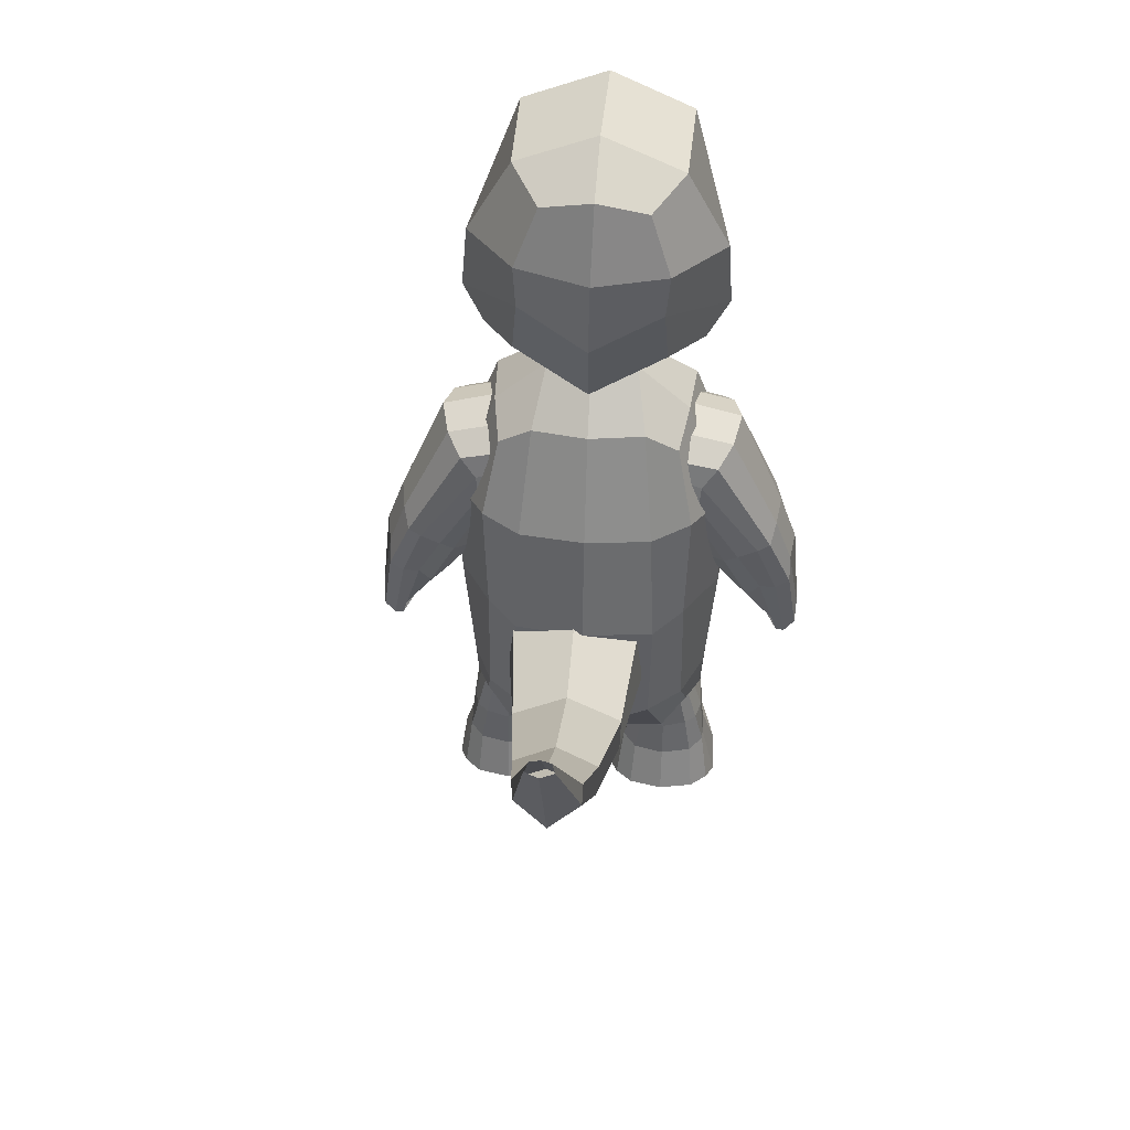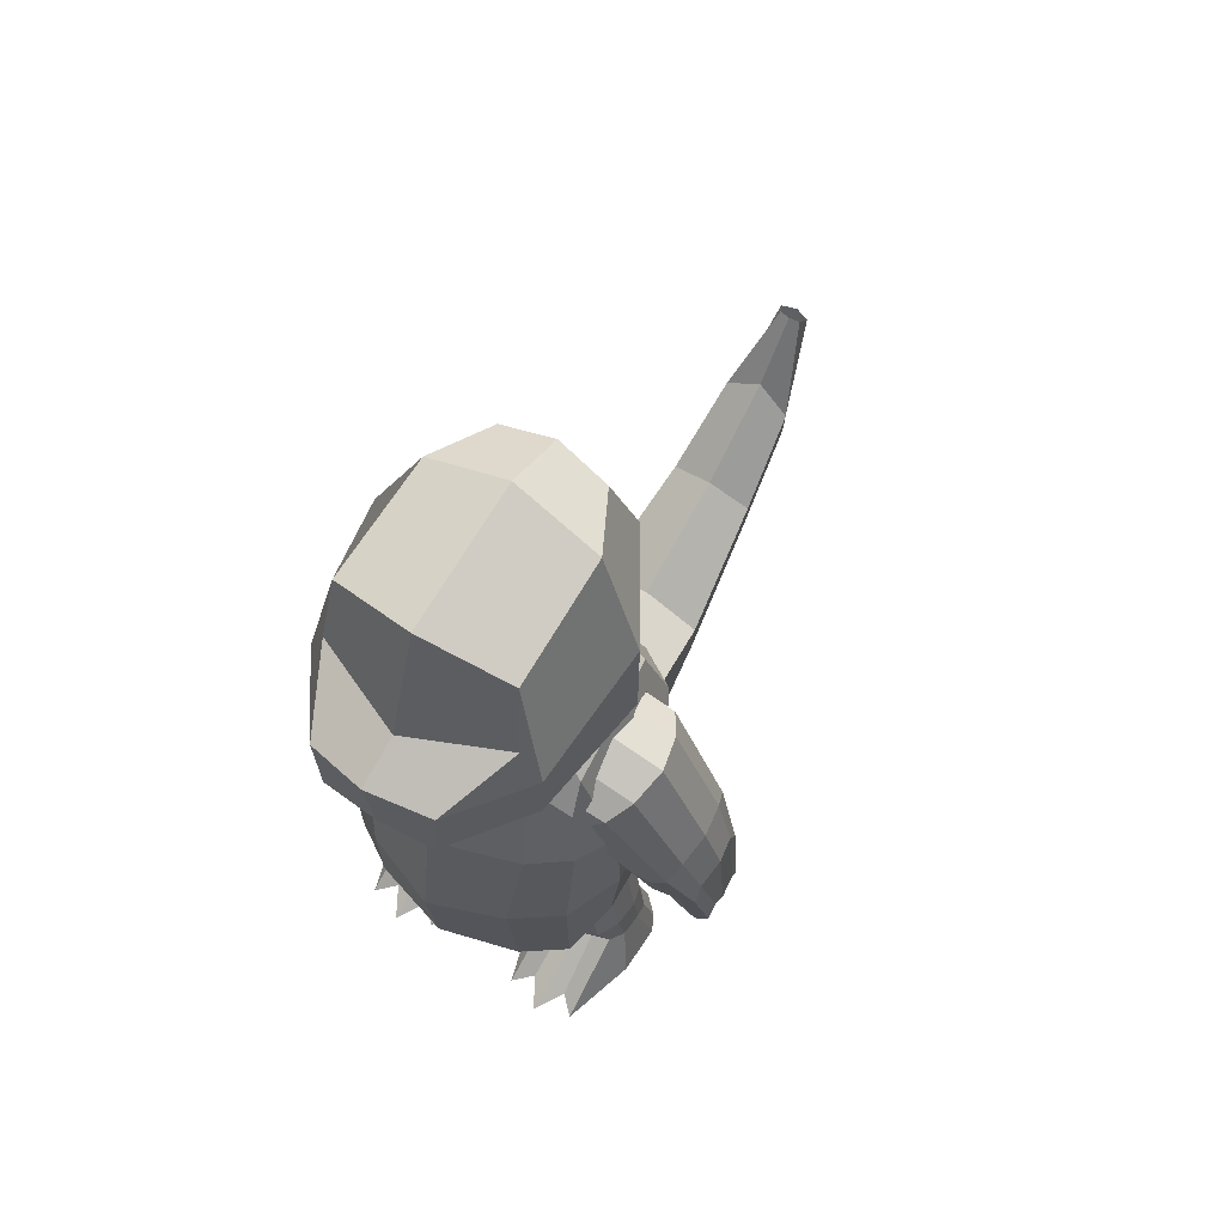
<metadata>
{"format":"obj","ext":"obj","renderer":"f3d","projection":"perspective","resolution":1024,"background":"white","views":[{"elev":43.3,"azim":11.8,"up":"+Y"},{"elev":67.3,"azim":-140.8,"up":"+Y"}]}
</metadata>
<code>
o Cone.001
v -0.5554 1.676 0.7056
v 0.1189 3.181 3.171
v -0.4855 2.127 0.8014
v 0.1373 3.207 3.117
v -0.04028 2.466 2.791
v -0.1368 2.004 2.31
v -0.3142 1.626 1.57
v -0.04514 2.665 2.8
v -0.1531 2.271 2.312
v -0.3225 1.897 1.583
v -0.05151 2.332 0.7813
v 0.203 3.213 3.097
v 0.1716 2.271 2.802
v 0.1108 2.393 2.252
v 0.1716 2.817 2.808
v 0.03186 2.073 1.534
v -0.0586 1.216 0.7045
v 0.214 3.172 3.196
v 0.4253 1.678 0.5973
v 0.3013 3.181 3.151
v 0.3769 2.128 0.7063
v 0.2715 3.207 3.102
v 0.12 1.79 2.329
v 0.03368 1.351 1.542
v 0.3755 2.467 2.745
v 0.366 2.005 2.255
v 0.3786 1.627 1.493
v 0.3817 2.665 2.753
v 0.3817 2.271 2.253
v 0.389 1.898 1.505
f 1 7 10 3
f 9 8 15 14
f 10 9 14 16
f 13 18 2 5
f 3 10 16 11
f 5 2 4 8
f 8 4 12 15
f 7 6 9 10
f 6 5 8 9
f 17 24 7 1
f 24 23 6 7
f 23 13 5 6
f 19 21 30 27
f 29 14 15 28
f 30 16 14 29
f 13 25 20 18
f 21 11 16 30
f 25 28 22 20
f 28 15 12 22
f 27 30 29 26
f 26 29 28 25
f 17 19 27 24
f 24 27 26 23
f 23 26 25 13
o Cube.011
v -0.4821 4.248 0.7199
v -0.3045 5.316 0.7543
v -0.4329 3.959 -0.6137
v -0.7333 4.808 -0.4677
v -0.1885 3.891 -0.7258
v -0.432 4.638 0.8237
v -0.4443 4.928 0.837
v -0.5838 4.6 -0.9543
v -0.5669 4.143 -0.982
v -0.2125 4.681 -1.083
v -0.7625 3.974 -0.3819
v -0.7782 4.04 0.2358
v -0.5419 5.378 0.4113
v -0.6555 5.337 -0.3528
v -0.1283 3.741 -0.2362
v -0.9104 4.326 0.2464
v -0.8776 4.225 -0.4889
v -0.8511 4.804 0.3301
v -0.8572 4.542 -0.4498
v 0.4656 4.227 0.6029
v 0.3488 5.302 0.6737
v 0.08099 3.948 -0.6772
v 0.4449 4.781 -0.6131
v -0.1861 3.89 -0.7261
v -0.175 4.772 -0.7857
v -0.0175 3.892 0.649
v 0.0301 5.396 0.7626
v 0.4595 4.618 0.7137
v 0.4873 4.908 0.7219
v 0.1727 4.583 -1.048
v 0.1294 4.127 -1.068
v 0.03801 4.911 0.9143
v 0.0225 4.4 0.881
v -0.2149 4.681 -1.083
v -0.2218 4.117 -1.047
v 0.4574 3.947 -0.5325
v 0.6257 4.009 0.0625
v 0.4982 5.355 0.2829
v 0.4207 5.313 -0.4857
v -0.1242 5.504 -0.5063
v -0.01343 5.604 0.3724
v -0.132 3.741 -0.2357
v -0.05467 3.795 0.3655
v 0.7689 4.289 0.0391
v 0.5539 4.193 -0.6657
v 0.7528 4.768 0.1321
v 0.5576 4.51 -0.6245
f 49 44 34 38
f 62 57 32 37
f 71 43 32 57
f 42 73 56 31
f 38 34 55 40
f 33 39 65 35
f 39 38 40 65
f 56 63 36 31
f 63 62 37 36
f 41 47 39 33
f 47 49 38 39
f 36 37 48 46
f 46 48 49 47
f 31 36 46 42
f 42 46 47 41
f 33 35 45 41
f 41 45 73 42
f 55 34 44 70
f 70 44 43 71
f 37 32 43 48
f 48 43 44 49
f 77 60 53 69
f 62 59 51 57
f 71 57 51 68
f 67 50 56 73
f 60 64 55 53
f 52 54 65 61
f 61 65 64 60
f 56 50 58 63
f 63 58 59 62
f 66 52 61 75
f 75 61 60 77
f 58 74 76 59
f 74 75 77 76
f 50 67 74 58
f 67 66 75 74
f 52 66 72 54
f 66 67 73 72
f 55 70 69 53
f 70 71 68 69
f 59 76 68 51
f 76 77 69 68
o Cube.010
v -0.7159 1.15 0.6744
v -0.5844 3.479 0.7308
v -0.8412 1.087 -0.3549
v -0.8156 3.288 -0.1957
v -0.663 1.361 0.815
v -0.6502 2.164 0.8427
v -0.6729 2.949 0.8487
v -0.8981 2.867 -0.2839
v -0.9176 2.09 -0.4012
v -0.9237 1.346 -0.4001
v -0.8832 1.035 -0.0316
v -0.838 1.082 0.4458
v -0.6779 3.571 0.4118
v -0.7662 3.496 -0.05904
v -0.8475 1.327 0.4764
v -0.9482 1.307 -0.02201
v -0.9182 2.117 0.4773
v -1.019 2.071 -0.02328
v -0.9042 2.882 0.5344
v -1.005 2.88 -0.03113
v -0.6624 0.9896 -0.4934
v -0.368 3.605 0.73
v -0.5633 3.455 -0.2668
v -0.5437 0.9722 0.7582
v -0.673 1.259 -0.5978
v -0.6475 2.063 -0.6371
v -0.6888 2.887 -0.4904
v -0.4225 1.341 0.961
v -0.4337 2.122 1.008
v -0.4047 2.921 0.9671
v -0.637 0.8549 -0.294
v -0.4988 0.9108 0.2822
v -0.4253 3.781 0.03197
v -0.3387 3.891 0.3813
v 0.6732 1.15 0.5029
v 0.5594 3.479 0.5895
v 0.5444 1.087 -0.526
v 0.5583 3.288 -0.3653
v -0.1695 0.9145 -0.6115
v -0.1496 3.415 -0.4499
v -0.005993 0.9291 0.7129
v -0.002609 3.607 0.7403
v 0.6561 1.361 0.6522
v 0.6505 2.164 0.6821
v 0.6739 2.949 0.6824
v 0.6169 2.867 -0.4709
v 0.6073 2.09 -0.5895
v 0.6134 1.346 -0.5899
v 0.02356 2.912 0.9523
v 0.0393 2.199 1.08
v 0.02418 1.169 0.9572
v -0.1841 2.903 -0.7296
v -0.2004 2.041 -0.8621
v -0.1931 1.278 -0.803
v 0.6638 1.035 -0.2226
v 0.7361 1.082 0.2515
v 0.5725 3.571 0.2574
v 0.5436 3.496 -0.2207
v -0.1178 3.72 -0.1925
v -0.02644 3.856 0.5472
v -0.1368 0.7719 -0.3466
v -0.06123 0.7337 0.2655
v 0.7528 1.327 0.2789
v 0.7292 1.307 -0.2291
v 0.8215 2.117 0.2625
v 0.7976 2.071 -0.2476
v 0.8218 2.882 0.3213
v 0.7824 2.88 -0.2518
v 0.3373 0.9896 -0.6168
v 0.3493 3.605 0.6414
v 0.2963 3.455 -0.373
v 0.5266 0.9722 0.626
v 0.3222 1.259 -0.7207
v 0.2879 2.063 -0.7526
v 0.3636 2.887 -0.6204
v 0.4584 1.341 0.8523
v 0.4807 2.122 0.8952
v 0.4426 2.921 0.8625
v 0.3612 0.8549 -0.4173
v 0.3672 0.9108 0.1753
v 0.2351 3.781 -0.04956
v 0.236 3.891 0.3103
f 97 91 81 85
f 107 99 79 84
f 111 90 79 99
f 109 139 118 101
f 104 100 117 129
f 98 102 131 116
f 102 103 130 131
f 103 104 129 130
f 101 105 82 78
f 105 106 83 82
f 106 107 84 83
f 88 93 87 80
f 93 95 86 87
f 95 97 85 86
f 83 84 96 94
f 94 96 97 95
f 82 83 94 92
f 92 94 95 93
f 78 82 92 89
f 89 92 93 88
f 98 116 138 108
f 108 138 139 109
f 100 81 91 110
f 110 91 90 111
f 84 79 90 96
f 96 90 91 97
f 136 110 111 137
f 117 100 110 136
f 88 108 109 89
f 80 98 108 88
f 127 126 107 106
f 128 127 106 105
f 118 128 105 101
f 86 85 104 103
f 87 86 103 102
f 80 87 102 98
f 85 81 100 104
f 89 109 101 78
f 137 111 99 119
f 126 119 99 107
f 145 123 115 135
f 155 122 113 147
f 159 147 113 134
f 157 149 118 139
f 152 129 117 148
f 146 116 131 150
f 150 131 130 151
f 151 130 129 152
f 149 112 120 153
f 153 120 121 154
f 154 121 122 155
f 132 114 125 141
f 141 125 124 143
f 143 124 123 145
f 121 142 144 122
f 142 143 145 144
f 120 140 142 121
f 140 141 143 142
f 112 133 140 120
f 133 132 141 140
f 146 156 138 116
f 156 157 139 138
f 148 158 135 115
f 158 159 134 135
f 122 144 134 113
f 144 145 135 134
f 136 137 159 158
f 117 136 158 148
f 132 133 157 156
f 114 132 156 146
f 127 154 155 126
f 128 153 154 127
f 118 149 153 128
f 124 151 152 123
f 125 150 151 124
f 114 146 150 125
f 123 152 148 115
f 133 112 149 157
f 137 119 147 159
f 126 155 147 119
o Cube.009
v -0.9725 0.01609 0.4075
v -0.7298 1.231 0.3955
v -0.9846 0.05445 -0.5053
v -0.7888 1.241 -0.06552
v -0.8764 0.6065 0.3658
v -0.9365 0.36 0.3425
v -0.9088 0.3628 0.009424
v -0.8923 0.7046 -0.08847
v -1.065 0.0229 -0.002744
v -1.033 0.00863 0.3133
v -0.7612 1.336 0.3074
v -0.809 1.275 0.06432
v -0.9493 0.3469 0.2579
v -0.9606 0.3761 0.1055
v -0.9246 0.6218 0.2468
v -0.9397 0.6694 0.06685
v -0.8548 0.05057 -0.4042
v -0.7178 0.9843 0.4023
v -0.7339 1.129 -0.162
v -0.8523 0.02183 0.4956
v -0.7849 0.3375 -0.003581
v -0.8219 0.6925 -0.1261
v -0.8362 0.3298 0.4268
v -0.7967 0.5984 0.4135
v -0.9417 0.01224 -0.01481
v -0.8419 0.004162 0.2969
v -0.7674 1.019 0.04028
v -0.7408 0.9951 0.2502
v -0.3128 0.01609 0.3261
v -0.5512 1.231 0.3734
v -0.5231 0.05445 -0.5623
v -0.6061 1.241 -0.08808
v -0.4162 0.6065 0.309
v -0.3636 0.36 0.2718
v -0.4715 0.3628 -0.04456
v -0.5113 0.7046 -0.1355
v -0.7642 0.05728 -0.6174
v -0.7071 1.047 -0.1554
v -0.6239 0.02681 0.5189
v -0.6326 0.9687 0.4483
v -0.6347 0.5826 0.431
v -0.6333 0.321 0.4422
v -0.7064 0.6536 -0.1495
v -0.6864 0.3193 0.01244
v -0.3229 0.0229 -0.09436
v -0.2767 0.00863 0.2199
v -0.5421 1.336 0.2803
v -0.5549 1.275 0.03294
v -0.6845 1.01 0.02789
v -0.6532 0.9889 0.2816
v -0.6936 0.01224 -0.04545
v -0.6528 -0.01239 0.2845
v -0.3717 0.3469 0.1866
v -0.3978 0.3761 0.03606
v -0.3983 0.6218 0.1818
v -0.4275 0.6694 0.003601
v -0.6244 0.05057 -0.4327
v -0.5611 0.9843 0.3829
v -0.6828 1.129 -0.1683
v -0.408 0.02183 0.4407
v -0.5948 0.3375 -0.02705
v -0.5887 0.6925 -0.1549
v -0.4404 0.3298 0.3779
v -0.4819 0.5984 0.3746
v -0.4454 0.01224 -0.07608
v -0.4664 0.004162 0.2505
v -0.6011 1.019 0.01975
v -0.5759 0.9951 0.2298
f 175 171 163 167
f 182 183 164 165
f 168 173 166 162
f 183 177 161 164
f 179 182 165 160
f 187 170 161 177
f 180 181 202 203
f 185 211 198 179
f 176 180 203 196
f 181 178 197 202
f 173 175 167 166
f 165 164 174 172
f 172 174 175 173
f 176 196 210 184
f 184 210 211 185
f 178 163 171 186
f 186 171 170 187
f 160 165 172 169
f 169 172 173 168
f 164 161 170 174
f 174 170 171 175
f 208 186 187 209
f 197 178 186 208
f 168 184 185 169
f 162 176 184 168
f 167 163 178 181
f 162 166 180 176
f 169 185 179 160
f 166 167 181 180
f 209 187 177 199
f 198 201 182 179
f 200 199 177 183
f 201 200 183 182
f 215 195 191 207
f 222 193 192 223
f 204 190 194 213
f 223 192 189 217
f 219 188 193 222
f 227 217 189 206
f 220 203 202 221
f 225 219 198 211
f 216 196 203 220
f 221 202 197 218
f 213 194 195 215
f 193 212 214 192
f 212 213 215 214
f 216 224 210 196
f 224 225 211 210
f 218 226 207 191
f 226 227 206 207
f 188 205 212 193
f 205 204 213 212
f 192 214 206 189
f 214 215 207 206
f 208 209 227 226
f 197 208 226 218
f 204 205 225 224
f 190 204 224 216
f 195 221 218 191
f 190 216 220 194
f 205 188 219 225
f 194 220 221 195
f 209 199 217 227
f 198 219 222 201
f 200 223 217 199
f 201 222 223 200
o Cube.008
v 0.1569 0.03307 0.3027
v 0.3753 1.12 0.228
v 0.1447 0.03932 -0.6109
v 0.3183 1.166 -0.2316
v 0.2505 0.622 0.2402
v 0.1915 0.3746 0.2256
v 0.2192 0.3659 -0.1073
v 0.2342 0.7041 -0.2172
v 0.06448 0.02508 -0.1076
v 0.09615 0.02204 0.2088
v 0.3333 1.126 0.1157
v 0.3214 1.193 -0.07785
v 0.1788 0.3586 0.1415
v 0.1673 0.3823 -0.01174
v 0.2022 0.633 0.1208
v 0.1869 0.6741 -0.0607
v 0.2745 0.03955 -0.5098
v 0.4074 1.002 0.2635
v 0.3493 1.056 -0.2699
v 0.2771 0.04242 0.3905
v 0.3432 0.3406 -0.1195
v 0.3046 0.691 -0.2544
v 0.2919 0.3479 0.3109
v 0.3302 0.616 0.2882
v 0.1878 0.01454 -0.1193
v 0.2876 0.01783 0.1925
v 0.3578 1.023 -0.09953
v 0.3845 1.007 0.1111
v 0.8166 0.03307 0.2212
v 0.5867 1.12 0.2019
v 0.6063 0.03932 -0.6679
v 0.5302 1.166 -0.2578
v 0.7107 0.622 0.1834
v 0.7644 0.3746 0.1549
v 0.6565 0.3659 -0.1613
v 0.6152 0.7041 -0.2642
v 0.3652 0.03918 -0.7231
v 0.4179 1.044 -0.296
v 0.5055 0.0492 0.4136
v 0.4927 0.988 0.31
v 0.4923 0.6015 0.3062
v 0.4948 0.3405 0.3266
v 0.4203 0.6518 -0.2764
v 0.4417 0.3234 -0.1028
v 0.8065 0.02508 -0.1992
v 0.8528 0.02204 0.1153
v 0.6001 1.126 0.08273
v 0.5645 1.193 -0.1079
v 0.4407 1.014 -0.1116
v 0.4721 1.002 0.1427
v 0.4359 0.01454 -0.1499
v 0.4768 0.001681 0.1807
v 0.7563 0.3586 0.07022
v 0.7301 0.3823 -0.08122
v 0.7285 0.633 0.05582
v 0.6992 0.6741 -0.124
v 0.505 0.03955 -0.5382
v 0.5642 1.002 0.2441
v 0.4908 1.056 -0.2874
v 0.7214 0.04242 0.3356
v 0.5333 0.3406 -0.1429
v 0.5379 0.691 -0.2832
v 0.6877 0.3479 0.262
v 0.645 0.616 0.2493
v 0.6841 0.01454 -0.1805
v 0.6631 0.01783 0.1462
v 0.524 1.023 -0.1201
v 0.5493 1.007 0.09074
f 243 239 231 235
f 250 251 232 233
f 236 241 234 230
f 251 245 229 232
f 247 250 233 228
f 255 238 229 245
f 248 249 270 271
f 253 279 266 247
f 244 248 271 264
f 249 246 265 270
f 241 243 235 234
f 233 232 242 240
f 240 242 243 241
f 244 264 278 252
f 252 278 279 253
f 246 231 239 254
f 254 239 238 255
f 228 233 240 237
f 237 240 241 236
f 232 229 238 242
f 242 238 239 243
f 276 254 255 277
f 265 246 254 276
f 236 252 253 237
f 230 244 252 236
f 235 231 246 249
f 230 234 248 244
f 237 253 247 228
f 234 235 249 248
f 277 255 245 267
f 266 269 250 247
f 268 267 245 251
f 269 268 251 250
f 283 263 259 275
f 290 261 260 291
f 272 258 262 281
f 291 260 257 285
f 287 256 261 290
f 295 285 257 274
f 288 271 270 289
f 293 287 266 279
f 284 264 271 288
f 289 270 265 286
f 281 262 263 283
f 261 280 282 260
f 280 281 283 282
f 284 292 278 264
f 292 293 279 278
f 286 294 275 259
f 294 295 274 275
f 256 273 280 261
f 273 272 281 280
f 260 282 274 257
f 282 283 275 274
f 276 277 295 294
f 265 276 294 286
f 272 273 293 292
f 258 272 292 284
f 263 289 286 259
f 258 284 288 262
f 273 256 287 293
f 262 288 289 263
f 277 267 285 295
f 266 287 290 269
f 268 291 285 267
f 269 290 291 268
o Cube.007
v -0.6353 3.31 -0.1494
v -0.7667 2.933 -0.1426
v -1.521 1.693 0.2154
v -1.383 1.66 0.2288
v -0.6793 3.097 -0.1901
v -0.6514 3.19 -0.1773
v -1.456 1.626 0.1849
v -1.4 1.627 0.182
v -1.52 1.833 0.2787
v -0.6633 2.849 0.0261
v -1.299 1.74 0.2575
v -0.5918 3.432 0.01024
v -1.454 1.842 0.2842
v -1.369 1.799 0.2693
v -0.7125 3.128 -0.0309
v -0.7518 2.927 -0.01184
v -1.468 2.151 0.1301
v -1.328 2.54 0.02453
v -1.033 2.381 -0.0188
v -1.194 2.026 0.06638
v -1.251 2.519 -0.02614
v -1.381 2.106 0.09297
v -1.124 2.446 -0.03348
v -1.274 2.103 0.08342
v -1.456 2.3 0.196
v -1.348 2.641 0.1424
v -1.08 2.069 0.1368
v -0.8897 2.369 0.04536
v -0.9656 3.234 -0.09304
v -1.036 3.322 0.07256
v -0.6917 2.789 0.02851
v -0.8001 2.864 -0.127
v -0.8705 3.095 -0.1351
v -0.8584 2.937 -0.1547
v -0.5233 3.314 0.6264
v -0.6507 2.937 0.6606
v -1.473 1.695 0.5423
v -1.345 1.661 0.4909
v -0.5537 3.101 0.68
v -0.5308 3.194 0.6589
v -1.403 1.628 0.5539
v -1.348 1.629 0.541
v -1.505 1.696 0.3799
v -1.365 1.631 0.3601
v -0.6397 3.492 0.2464
v -0.5853 2.801 0.2419
v -0.7126 2.928 0.2596
v -0.7315 3.135 0.2614
v -1.425 1.632 0.3688
v -1.479 1.666 0.3764
v -1.491 1.834 0.48
v -0.5992 2.851 0.4705
v -1.273 1.74 0.4387
v -0.5269 3.434 0.4599
v -1.429 1.843 0.4561
v -1.344 1.8 0.4468
v -0.6306 3.131 0.5364
v -0.6734 2.93 0.5311
v -1.399 2.153 0.6048
v -1.236 2.543 0.663
v -0.9402 2.385 0.6224
v -1.119 2.029 0.5897
v -1.029 2.049 0.3096
v -0.8288 2.361 0.2792
v -1.46 2.356 0.3704
v -1.348 2.673 0.3526
v -1.148 2.523 0.69
v -1.306 2.108 0.6164
v -1.023 2.45 0.6616
v -1.2 2.105 0.5952
v -1.407 2.302 0.537
v -1.289 2.643 0.5545
v -1.029 2.071 0.4896
v -0.8211 2.371 0.5206
v -0.856 3.238 0.6665
v -0.6159 2.746 0.2466
v -1.054 3.379 0.3067
v -0.9709 3.324 0.5269
v -0.627 2.791 0.4767
v -0.6871 2.868 0.6558
v -0.7527 3.099 0.6813
v -0.7353 2.942 0.6982
f 319 315 299 303
f 310 311 300 301
f 312 317 302 298
f 311 305 297 300
f 307 310 301 296
f 326 327 297 305
f 308 309 344 345
f 325 372 340 307
f 304 308 345 338
f 309 306 339 344
f 317 319 303 302
f 303 299 306 309
f 298 302 308 304
f 324 325 307 296
f 302 303 309 308
f 371 326 305 341
f 340 343 310 307
f 342 341 305 311
f 343 342 311 310
f 339 306 322 358
f 358 322 323 359
f 298 304 320 312
f 312 320 321 313
f 328 329 318 316
f 316 318 319 317
f 304 338 360 320
f 320 360 361 321
f 306 299 315 322
f 322 315 314 323
f 324 328 316 313
f 313 316 317 312
f 329 327 314 318
f 318 314 315 319
f 300 297 327 329
f 296 301 328 324
f 301 300 329 328
f 359 323 326 371
f 313 321 325 324
f 321 361 372 325
f 323 314 327 326
f 365 337 333 357
f 352 335 334 353
f 354 332 336 363
f 353 334 331 347
f 349 330 335 352
f 374 347 331 375
f 350 345 344 351
f 373 349 340 372
f 346 338 345 350
f 351 344 339 348
f 363 336 337 365
f 337 351 348 333
f 332 346 350 336
f 370 330 349 373
f 336 350 351 337
f 371 341 347 374
f 340 349 352 343
f 342 353 347 341
f 343 352 353 342
f 339 358 368 348
f 358 359 369 368
f 332 354 366 346
f 354 355 367 366
f 376 362 364 377
f 362 363 365 364
f 346 366 360 338
f 366 367 361 360
f 348 368 357 333
f 368 369 356 357
f 370 355 362 376
f 355 354 363 362
f 377 364 356 375
f 364 365 357 356
f 334 377 375 331
f 330 370 376 335
f 335 376 377 334
f 359 371 374 369
f 355 370 373 367
f 367 373 372 361
f 369 374 375 356
o Cube.006
v 0.4725 3.342 0.5293
v 0.6041 2.966 0.5249
v 1.359 1.724 0.175
v 1.222 1.69 0.1619
v 0.5166 3.129 0.5715
v 0.4887 3.223 0.558
v 1.294 1.657 0.206
v 1.239 1.658 0.209
v 1.358 1.863 0.1108
v 0.5008 2.88 0.3568
v 1.137 1.77 0.1327
v 0.4289 3.463 0.3689
v 1.293 1.872 0.1053
v 1.208 1.829 0.1205
v 0.5498 3.16 0.412
v 0.5892 2.959 0.3943
v 1.306 2.182 0.2574
v 1.166 2.572 0.3604
v 0.8707 2.413 0.4048
v 1.032 2.058 0.3219
v 1.089 2.551 0.4112
v 1.219 2.137 0.2948
v 0.9615 2.478 0.419
v 1.112 2.134 0.3044
v 1.294 2.331 0.1906
v 1.186 2.672 0.2419
v 0.9185 2.1 0.2512
v 0.7276 2.4 0.3407
v 0.8028 3.266 0.4735
v 0.8736 3.353 0.3073
v 0.5293 2.82 0.3548
v 0.6376 2.896 0.5099
v 0.7078 3.127 0.5164
v 0.6958 2.97 0.537
v 0.3605 3.341 -0.2465
v 0.4882 2.964 -0.2783
v 1.312 1.723 -0.1518
v 1.184 1.69 -0.1002
v 0.391 3.128 -0.2987
v 0.368 3.221 -0.2782
v 1.241 1.656 -0.163
v 1.187 1.657 -0.1501
v 1.343 1.726 0.01052
v 1.203 1.661 0.03081
v 0.4767 3.522 0.1324
v 0.4229 2.831 0.1414
v 0.55 2.958 0.1228
v 0.5688 3.164 0.1197
v 1.264 1.661 0.02207
v 1.318 1.695 0.01427
v 1.329 1.863 -0.09047
v 0.4367 2.879 -0.08752
v 1.111 1.769 -0.04854
v 0.364 3.462 -0.08078
v 1.268 1.872 -0.06662
v 1.182 1.829 -0.05699
v 0.4679 3.159 -0.1553
v 0.5108 2.958 -0.1487
v 1.237 2.181 -0.2173
v 1.074 2.571 -0.278
v 0.7781 2.412 -0.2365
v 0.9567 2.057 -0.2014
v 0.8673 2.078 0.07858
v 0.6667 2.391 0.107
v 1.298 2.386 0.01581
v 1.186 2.702 0.03149
v 0.9857 2.55 -0.3049
v 1.144 2.136 -0.2286
v 0.8612 2.477 -0.276
v 1.038 2.133 -0.2074
v 1.245 2.33 -0.1505
v 1.126 2.671 -0.1703
v 0.8676 2.099 -0.1016
v 0.659 2.4 -0.1345
v 0.6932 3.265 -0.2861
v 0.4535 2.775 0.1371
v 0.8907 3.408 0.07281
v 0.808 3.353 -0.1471
v 0.4646 2.819 -0.09341
v 0.5246 2.895 -0.273
v 0.59 3.126 -0.3
v 0.5727 2.968 -0.3158
f 401 397 381 385
f 392 393 382 383
f 394 399 384 380
f 393 387 379 382
f 389 392 383 378
f 408 409 379 387
f 390 391 426 427
f 407 454 422 389
f 386 390 427 420
f 391 388 421 426
f 399 401 385 384
f 385 381 388 391
f 380 384 390 386
f 406 407 389 378
f 384 385 391 390
f 453 408 387 423
f 422 425 392 389
f 424 423 387 393
f 425 424 393 392
f 421 388 404 440
f 440 404 405 441
f 380 386 402 394
f 394 402 403 395
f 410 411 400 398
f 398 400 401 399
f 386 420 442 402
f 402 442 443 403
f 388 381 397 404
f 404 397 396 405
f 406 410 398 395
f 395 398 399 394
f 411 409 396 400
f 400 396 397 401
f 382 379 409 411
f 378 383 410 406
f 383 382 411 410
f 441 405 408 453
f 395 403 407 406
f 403 443 454 407
f 405 396 409 408
f 447 419 415 439
f 434 417 416 435
f 436 414 418 445
f 435 416 413 429
f 431 412 417 434
f 456 429 413 457
f 432 427 426 433
f 455 431 422 454
f 428 420 427 432
f 433 426 421 430
f 445 418 419 447
f 419 433 430 415
f 414 428 432 418
f 452 412 431 455
f 418 432 433 419
f 453 423 429 456
f 422 431 434 425
f 424 435 429 423
f 425 434 435 424
f 421 440 450 430
f 440 441 451 450
f 414 436 448 428
f 436 437 449 448
f 458 444 446 459
f 444 445 447 446
f 428 448 442 420
f 448 449 443 442
f 430 450 439 415
f 450 451 438 439
f 452 437 444 458
f 437 436 445 444
f 459 446 438 457
f 446 447 439 438
f 416 459 457 413
f 412 452 458 417
f 417 458 459 416
f 441 453 456 451
f 437 452 455 449
f 449 455 454 443
f 451 456 457 438

</code>
